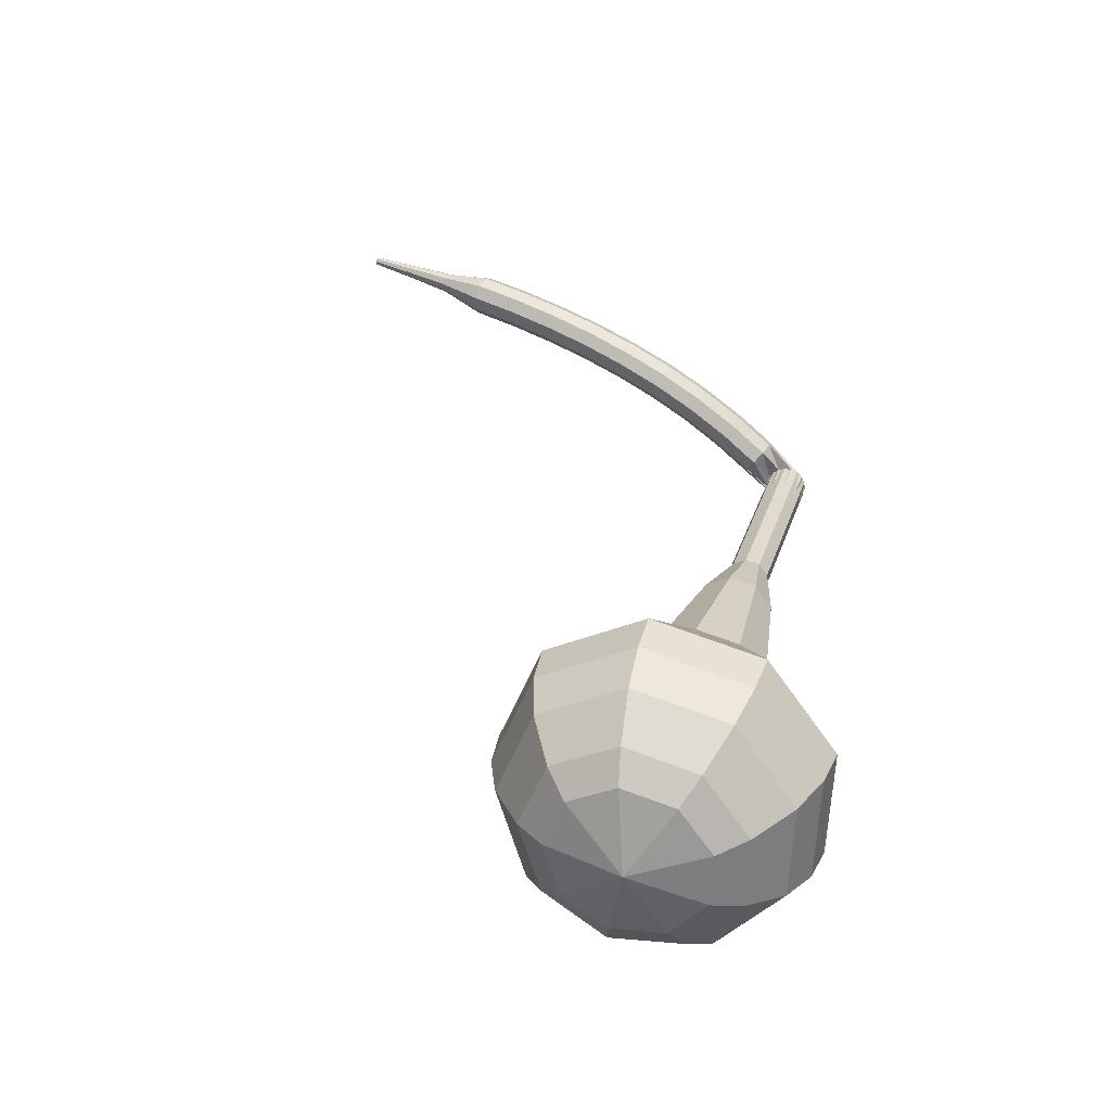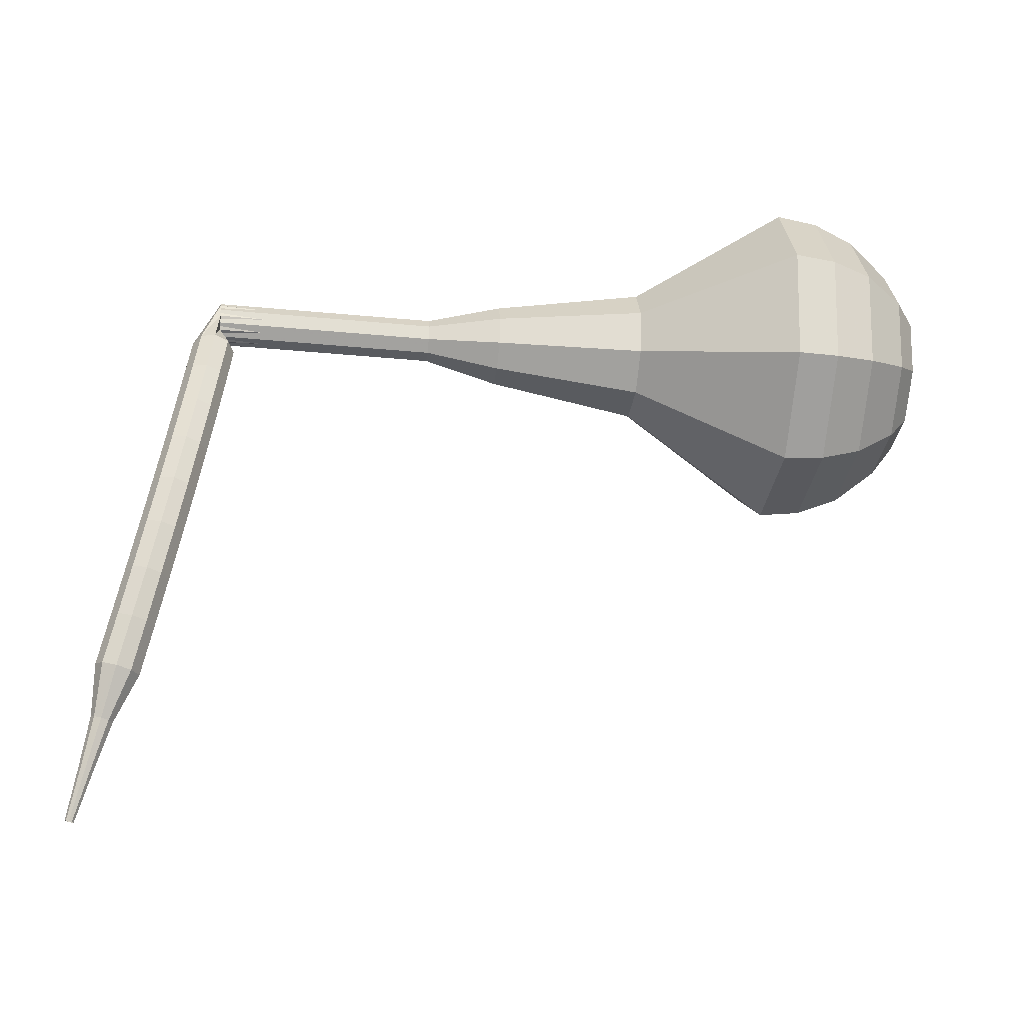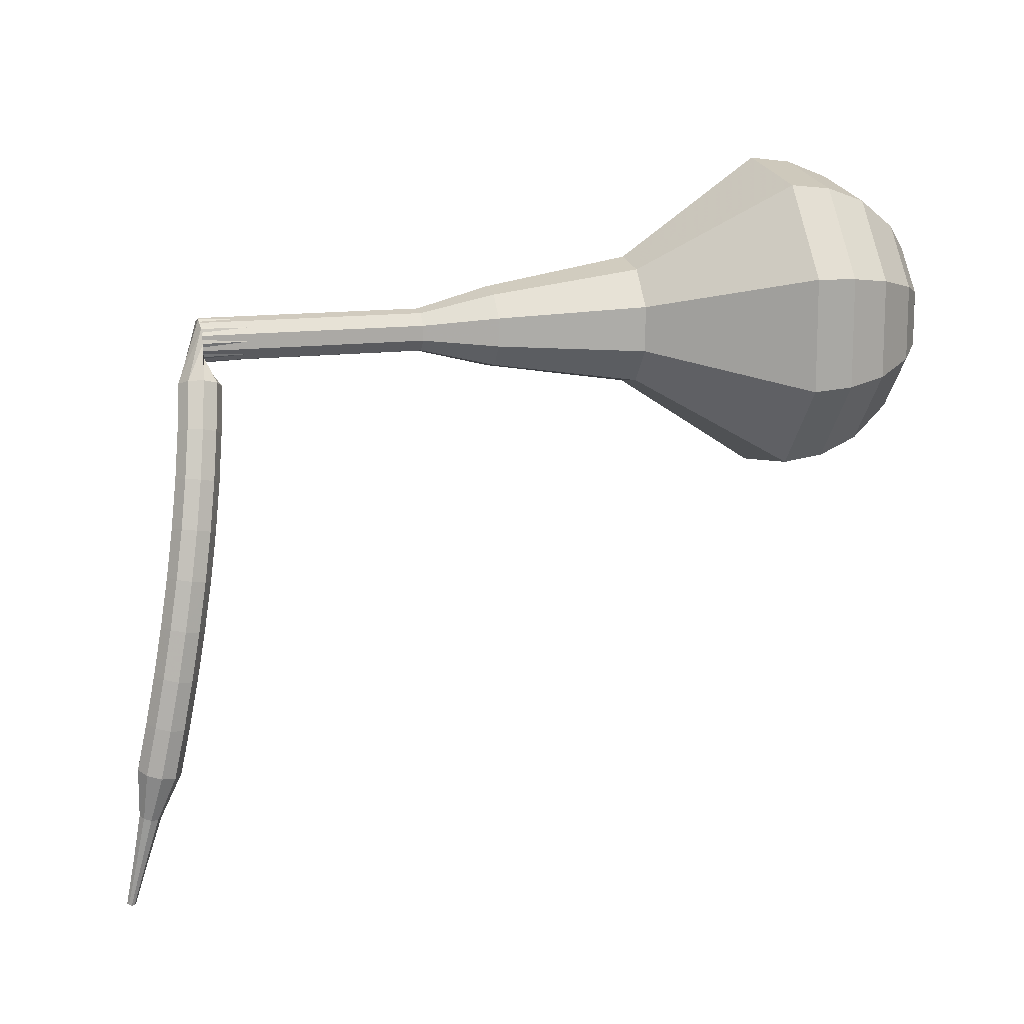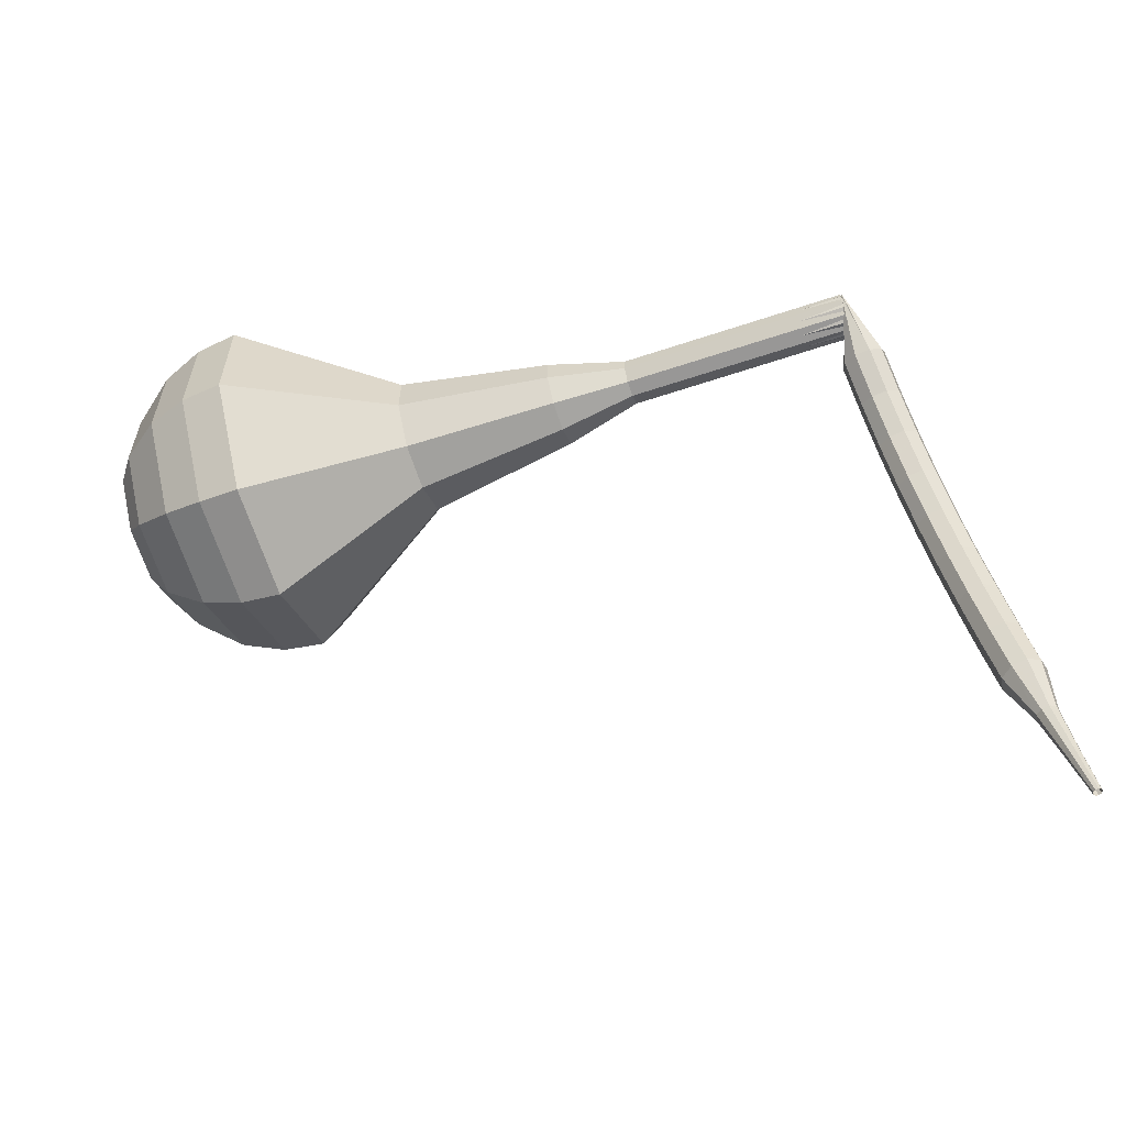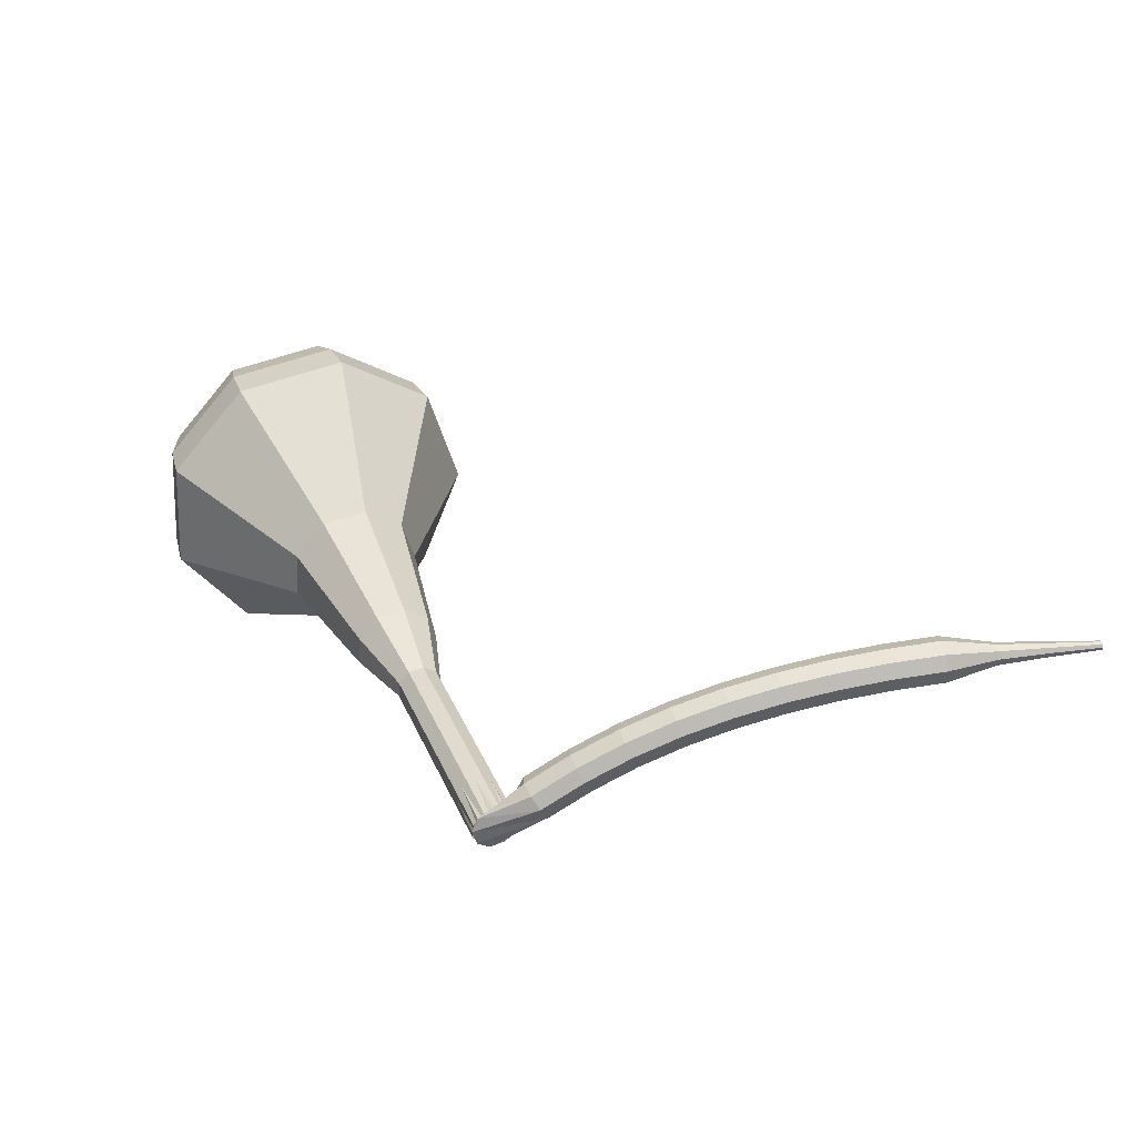
<metadata>
{"format":"obj","ext":"obj","renderer":"f3d","projection":"perspective","resolution":1024,"background":"white","views":[{"elev":38.9,"azim":103.6,"up":"+Z"},{"elev":-11.6,"azim":-15.6,"up":"+Y"},{"elev":24.5,"azim":-24.2,"up":"+Y"},{"elev":-49.5,"azim":-169.5,"up":"+Y"},{"elev":25.3,"azim":-114.0,"up":"+Z"}]}
</metadata>
<code>
g tube1
v 158.3 144.8 163.3
v 158.8 145.9 160.2
v 159.2 148.8 158.5
v 159.3 152.2 159.1
v 159 154.4 161.7
v 158.5 154.4 165
v 158 152.2 167.6
v 157.8 148.9 168.2
v 157.9 146 166.5
v 158.3 144.8 163.3
v 159.3 146.1 163.5
v 159.7 146.9 161.2
v 160 149 159.9
v 160 151.5 160.4
v 159.8 153.1 162.3
v 159.5 153.1 164.7
v 159.1 151.5 166.6
v 158.9 149.1 167
v 159 146.9 165.8
v 159.3 146.1 163.5
v 160.4 149.6 163.6
v 160.4 149.6 163.6
v 160.4 149.6 163.6
v 160.4 149.6 163.6
v 160.4 149.6 163.6
v 160.4 149.6 163.6
v 160.4 149.6 163.6
v 160.4 149.6 163.6
v 160.4 149.6 163.6
v 160.4 149.6 163.6
v 126.4 152.3 158.5
v 126.5 152 157.8
v 126.5 151.5 157.5
v 126.5 150.8 157.6
v 126.4 150.3 158.1
v 126.4 150.3 158.8
v 126.3 150.8 159.3
v 126.3 151.5 159.4
v 126.3 152 159.1
v 126.4 152.3 158.5
v 125 149.9 159.7
v 125.1 149.5 159.2
v 125.6 149.1 158.9
v 126.3 149 159
v 126.8 149.2 159.4
v 126.9 149.5 160
v 126.6 149.9 160.4
v 125.9 150.2 160.5
v 125.3 150.1 160.2
v 125 149.9 159.7
v 124.5 148.1 160.8
v 124.6 147.7 160.3
v 125.2 147.4 160
v 125.8 147.3 160.1
v 126.3 147.4 160.5
v 126.4 147.7 161.1
v 126.1 148.1 161.6
v 125.4 148.3 161.7
v 124.8 148.3 161.4
v 124.5 148.1 160.8
v 124 146.2 161.8
v 124.1 145.9 161.2
v 124.7 145.6 160.9
v 125.3 145.5 161
v 125.8 145.6 161.5
v 125.9 145.9 162.1
v 125.5 146.2 162.6
v 124.9 146.4 162.7
v 124.3 146.4 162.4
v 124 146.2 161.8
v 123.5 144.3 162.6
v 123.6 144 162
v 124.2 143.8 161.7
v 124.8 143.6 161.8
v 125.3 143.7 162.3
v 125.4 143.9 162.9
v 125 144.2 163.4
v 124.4 144.4 163.5
v 123.7 144.4 163.2
v 123.5 144.3 162.6
v 122.9 142.3 163.3
v 123.1 142 162.7
v 123.6 141.8 162.3
v 124.3 141.7 162.4
v 124.8 141.7 162.9
v 124.8 141.9 163.6
v 124.4 142.1 164.1
v 123.8 142.3 164.2
v 123.2 142.4 163.9
v 122.9 142.3 163.3
v 122.4 140.2 163.8
v 122.5 140 163.2
v 123.1 139.8 162.8
v 123.8 139.6 163
v 124.2 139.6 163.5
v 124.2 139.8 164.1
v 123.9 140 164.7
v 123.2 140.2 164.8
v 122.6 140.3 164.4
v 122.4 140.2 163.8
v 121.8 138.1 164.2
v 122 137.9 163.6
v 122.5 137.7 163.2
v 123.2 137.6 163.4
v 123.6 137.5 163.9
v 123.7 137.6 164.5
v 123.3 137.8 165.1
v 122.6 138 165.2
v 122 138.1 164.8
v 121.8 138.1 164.2
v 121.2 135.9 164.5
v 121.4 135.8 163.9
v 122 135.6 163.5
v 122.6 135.4 163.6
v 123.1 135.4 164.2
v 123.1 135.5 164.8
v 122.7 135.6 165.4
v 122 135.8 165.5
v 121.4 135.9 165.1
v 121.2 135.9 164.5
v 120.6 133.8 164.7
v 120.8 133.7 164
v 121.4 133.5 163.7
v 122 133.3 163.8
v 122.5 133.2 164.3
v 122.5 133.3 165
v 122.1 133.4 165.6
v 121.4 133.6 165.7
v 120.8 133.7 165.3
v 120.6 133.8 164.7
v 120.5 131.4 164.8
v 120.6 131.4 164.5
v 120.9 131.3 164.3
v 121.2 131.2 164.4
v 121.4 131.2 164.6
v 121.4 131.2 165
v 121.2 131.3 165.2
v 120.9 131.3 165.3
v 120.6 131.4 165.1
v 120.5 131.4 164.8
v 120 129.2 164.8
v 120.1 129.2 164.6
v 120.3 129.1 164.5
v 120.5 129.1 164.5
v 120.7 129 164.7
v 120.7 129 164.9
v 120.5 129.1 165.1
v 120.3 129.1 165.2
v 120.1 129.2 165
v 120 129.2 164.8
v 119.5 127 164.8
v 119.6 127 164.7
v 119.7 126.9 164.6
v 119.8 126.9 164.7
v 119.9 126.9 164.8
v 119.9 126.9 164.9
v 119.8 126.9 165
v 119.7 126.9 165
v 119.6 127 165
v 119.5 127 164.8
f 1 2 12
f 12 11 1
f 2 3 13
f 13 12 2
f 3 4 14
f 14 13 3
f 4 5 15
f 15 14 4
f 5 6 16
f 16 15 5
f 6 7 17
f 17 16 6
f 7 8 18
f 18 17 7
f 8 9 19
f 19 18 8
f 9 10 20
f 20 19 9
f 11 12 22
f 22 21 11
f 12 13 23
f 23 22 12
f 13 14 24
f 24 23 13
f 14 15 25
f 25 24 14
f 15 16 26
f 26 25 15
f 16 17 27
f 27 26 16
f 17 18 28
f 28 27 17
f 18 19 29
f 29 28 18
f 19 20 30
f 30 29 19
f 21 22 32
f 32 31 21
f 22 23 33
f 33 32 22
f 23 24 34
f 34 33 23
f 24 25 35
f 35 34 24
f 25 26 36
f 36 35 25
f 26 27 37
f 37 36 26
f 27 28 38
f 38 37 27
f 28 29 39
f 39 38 28
f 29 30 40
f 40 39 29
f 31 32 42
f 42 41 31
f 32 33 43
f 43 42 32
f 33 34 44
f 44 43 33
f 34 35 45
f 45 44 34
f 35 36 46
f 46 45 35
f 36 37 47
f 47 46 36
f 37 38 48
f 48 47 37
f 38 39 49
f 49 48 38
f 39 40 50
f 50 49 39
f 41 42 52
f 52 51 41
f 42 43 53
f 53 52 42
f 43 44 54
f 54 53 43
f 44 45 55
f 55 54 44
f 45 46 56
f 56 55 45
f 46 47 57
f 57 56 46
f 47 48 58
f 58 57 47
f 48 49 59
f 59 58 48
f 49 50 60
f 60 59 49
f 51 52 62
f 62 61 51
f 52 53 63
f 63 62 52
f 53 54 64
f 64 63 53
f 54 55 65
f 65 64 54
f 55 56 66
f 66 65 55
f 56 57 67
f 67 66 56
f 57 58 68
f 68 67 57
f 58 59 69
f 69 68 58
f 59 60 70
f 70 69 59
f 61 62 72
f 72 71 61
f 62 63 73
f 73 72 62
f 63 64 74
f 74 73 63
f 64 65 75
f 75 74 64
f 65 66 76
f 76 75 65
f 66 67 77
f 77 76 66
f 67 68 78
f 78 77 67
f 68 69 79
f 79 78 68
f 69 70 80
f 80 79 69
f 71 72 82
f 82 81 71
f 72 73 83
f 83 82 72
f 73 74 84
f 84 83 73
f 74 75 85
f 85 84 74
f 75 76 86
f 86 85 75
f 76 77 87
f 87 86 76
f 77 78 88
f 88 87 77
f 78 79 89
f 89 88 78
f 79 80 90
f 90 89 79
f 81 82 92
f 92 91 81
f 82 83 93
f 93 92 82
f 83 84 94
f 94 93 83
f 84 85 95
f 95 94 84
f 85 86 96
f 96 95 85
f 86 87 97
f 97 96 86
f 87 88 98
f 98 97 87
f 88 89 99
f 99 98 88
f 89 90 100
f 100 99 89
f 91 92 102
f 102 101 91
f 92 93 103
f 103 102 92
f 93 94 104
f 104 103 93
f 94 95 105
f 105 104 94
f 95 96 106
f 106 105 95
f 96 97 107
f 107 106 96
f 97 98 108
f 108 107 97
f 98 99 109
f 109 108 98
f 99 100 110
f 110 109 99
f 101 102 112
f 112 111 101
f 102 103 113
f 113 112 102
f 103 104 114
f 114 113 103
f 104 105 115
f 115 114 104
f 105 106 116
f 116 115 105
f 106 107 117
f 117 116 106
f 107 108 118
f 118 117 107
f 108 109 119
f 119 118 108
f 109 110 120
f 120 119 109
f 111 112 122
f 122 121 111
f 112 113 123
f 123 122 112
f 113 114 124
f 124 123 113
f 114 115 125
f 125 124 114
f 115 116 126
f 126 125 115
f 116 117 127
f 127 126 116
f 117 118 128
f 128 127 117
f 118 119 129
f 129 128 118
f 119 120 130
f 130 129 119
f 121 122 132
f 132 131 121
f 122 123 133
f 133 132 122
f 123 124 134
f 134 133 123
f 124 125 135
f 135 134 124
f 125 126 136
f 136 135 125
f 126 127 137
f 137 136 126
f 127 128 138
f 138 137 127
f 128 129 139
f 139 138 128
f 129 130 140
f 140 139 129
f 131 132 142
f 142 141 131
f 132 133 143
f 143 142 132
f 133 134 144
f 144 143 133
f 134 135 145
f 145 144 134
f 135 136 146
f 146 145 135
f 136 137 147
f 147 146 136
f 137 138 148
f 148 147 137
f 138 139 149
f 149 148 138
f 139 140 150
f 150 149 139
f 141 142 152
f 152 151 141
f 142 143 153
f 153 152 142
f 143 144 154
f 154 153 143
f 144 145 155
f 155 154 144
f 145 146 156
f 156 155 145
f 146 147 157
f 157 156 146
f 147 148 158
f 158 157 147
f 148 149 159
f 159 158 148
f 149 150 160
f 160 159 149
v 126.4 150.3 158.5
v 126.5 150.5 157.8
v 126.5 151.1 157.5
v 126.6 151.8 157.6
v 126.5 152.2 158.1
v 126.4 152.2 158.8
v 126.3 151.8 159.3
v 126.3 151.1 159.4
v 126.3 150.5 159.1
v 126.4 150.3 158.5
v 129.7 150.1 159
v 129.8 150.4 158.3
v 129.9 150.9 158
v 129.9 151.6 158.1
v 129.8 152.1 158.6
v 129.7 152.1 159.3
v 129.6 151.6 159.8
v 129.6 151 159.9
v 129.6 150.4 159.6
v 129.7 150.1 159
v 133 150 159.5
v 133.1 150.2 158.8
v 133.2 150.8 158.5
v 133.2 151.5 158.6
v 133.2 151.9 159.1
v 133 151.9 159.8
v 132.9 151.5 160.3
v 132.9 150.8 160.4
v 132.9 150.2 160.1
v 133 150 159.5
v 136.3 149.8 160
v 136.4 150 159.3
v 136.5 150.6 159
v 136.5 151.3 159.1
v 136.5 151.7 159.6
v 136.4 151.7 160.3
v 136.3 151.3 160.8
v 136.2 150.6 161
v 136.2 150 160.6
v 136.3 149.8 160
v 139.6 148.8 160.5
v 139.8 149.2 159.3
v 140 150.3 158.6
v 140 151.6 158.9
v 139.9 152.4 159.8
v 139.7 152.4 161.1
v 139.5 151.6 162.1
v 139.4 150.3 162.3
v 139.5 149.2 161.7
v 139.6 148.8 160.5
v 146.2 147.3 161.5
v 146.5 148 159.6
v 146.8 149.8 158.6
v 146.8 151.8 158.9
v 146.6 153.1 160.5
v 146.3 153.2 162.5
v 146 151.8 164.1
v 145.9 149.8 164.4
v 146 148 163.4
v 146.2 147.3 161.5
v 152.6 142.5 162.5
v 153.4 144.2 157.7
v 154 148.6 155.2
v 154.2 153.7 156.1
v 153.7 157 160
v 153 157.1 165
v 152.2 153.8 168.9
v 151.8 148.8 169.8
v 152 144.3 167.3
v 152.6 142.5 162.5
v 154.5 142.7 162.8
v 155.3 144.3 158.2
v 155.9 148.6 155.7
v 156 153.5 156.6
v 155.6 156.7 160.3
v 154.8 156.7 165.2
v 154.1 153.6 169
v 153.7 148.7 169.9
v 153.9 144.4 167.4
v 154.5 142.7 162.8
v 156.4 143.3 163.1
v 157.1 144.8 158.9
v 157.6 148.6 156.7
v 157.7 153 157.5
v 157.3 155.9 160.9
v 156.7 155.9 165.3
v 156 153.1 168.6
v 155.7 148.7 169.4
v 155.8 144.9 167.2
v 156.4 143.3 163.1
v 158.3 144.8 163.3
v 158.8 145.9 160.2
v 159.2 148.8 158.5
v 159.3 152.2 159.1
v 159 154.4 161.7
v 158.5 154.4 165
v 158 152.2 167.6
v 157.8 148.9 168.2
v 157.9 146 166.5
v 158.3 144.8 163.3
v 159.3 146.1 163.5
v 159.7 146.9 161.2
v 160 149 159.9
v 160 151.5 160.4
v 159.8 153.1 162.3
v 159.5 153.1 164.7
v 159.1 151.5 166.6
v 158.9 149.1 167
v 159 146.9 165.8
v 159.3 146.1 163.5
v 160.4 149.6 163.6
v 160.4 149.6 163.6
v 160.4 149.6 163.6
v 160.4 149.6 163.6
v 160.4 149.6 163.6
v 160.4 149.6 163.6
v 160.4 149.6 163.6
v 160.4 149.6 163.6
v 160.4 149.6 163.6
v 160.4 149.6 163.6
f 161 162 172
f 172 171 161
f 162 163 173
f 173 172 162
f 163 164 174
f 174 173 163
f 164 165 175
f 175 174 164
f 165 166 176
f 176 175 165
f 166 167 177
f 177 176 166
f 167 168 178
f 178 177 167
f 168 169 179
f 179 178 168
f 169 170 180
f 180 179 169
f 171 172 182
f 182 181 171
f 172 173 183
f 183 182 172
f 173 174 184
f 184 183 173
f 174 175 185
f 185 184 174
f 175 176 186
f 186 185 175
f 176 177 187
f 187 186 176
f 177 178 188
f 188 187 177
f 178 179 189
f 189 188 178
f 179 180 190
f 190 189 179
f 181 182 192
f 192 191 181
f 182 183 193
f 193 192 182
f 183 184 194
f 194 193 183
f 184 185 195
f 195 194 184
f 185 186 196
f 196 195 185
f 186 187 197
f 197 196 186
f 187 188 198
f 198 197 187
f 188 189 199
f 199 198 188
f 189 190 200
f 200 199 189
f 191 192 202
f 202 201 191
f 192 193 203
f 203 202 192
f 193 194 204
f 204 203 193
f 194 195 205
f 205 204 194
f 195 196 206
f 206 205 195
f 196 197 207
f 207 206 196
f 197 198 208
f 208 207 197
f 198 199 209
f 209 208 198
f 199 200 210
f 210 209 199
f 201 202 212
f 212 211 201
f 202 203 213
f 213 212 202
f 203 204 214
f 214 213 203
f 204 205 215
f 215 214 204
f 205 206 216
f 216 215 205
f 206 207 217
f 217 216 206
f 207 208 218
f 218 217 207
f 208 209 219
f 219 218 208
f 209 210 220
f 220 219 209
f 211 212 222
f 222 221 211
f 212 213 223
f 223 222 212
f 213 214 224
f 224 223 213
f 214 215 225
f 225 224 214
f 215 216 226
f 226 225 215
f 216 217 227
f 227 226 216
f 217 218 228
f 228 227 217
f 218 219 229
f 229 228 218
f 219 220 230
f 230 229 219
f 221 222 232
f 232 231 221
f 222 223 233
f 233 232 222
f 223 224 234
f 234 233 223
f 224 225 235
f 235 234 224
f 225 226 236
f 236 235 225
f 226 227 237
f 237 236 226
f 227 228 238
f 238 237 227
f 228 229 239
f 239 238 228
f 229 230 240
f 240 239 229
f 231 232 242
f 242 241 231
f 232 233 243
f 243 242 232
f 233 234 244
f 244 243 233
f 234 235 245
f 245 244 234
f 235 236 246
f 246 245 235
f 236 237 247
f 247 246 236
f 237 238 248
f 248 247 237
f 238 239 249
f 249 248 238
f 239 240 250
f 250 249 239
f 241 242 252
f 252 251 241
f 242 243 253
f 253 252 242
f 243 244 254
f 254 253 243
f 244 245 255
f 255 254 244
f 245 246 256
f 256 255 245
f 246 247 257
f 257 256 246
f 247 248 258
f 258 257 247
f 248 249 259
f 259 258 248
f 249 250 260
f 260 259 249
f 251 252 262
f 262 261 251
f 252 253 263
f 263 262 252
f 253 254 264
f 264 263 253
f 254 255 265
f 265 264 254
f 255 256 266
f 266 265 255
f 256 257 267
f 267 266 256
f 257 258 268
f 268 267 257
f 258 259 269
f 269 268 258
f 259 260 270
f 270 269 259
f 261 262 272
f 272 271 261
f 262 263 273
f 273 272 262
f 263 264 274
f 274 273 263
f 264 265 275
f 275 274 264
f 265 266 276
f 276 275 265
f 266 267 277
f 277 276 266
f 267 268 278
f 278 277 267
f 268 269 279
f 279 278 268
f 269 270 280
f 280 279 269
g

</code>
